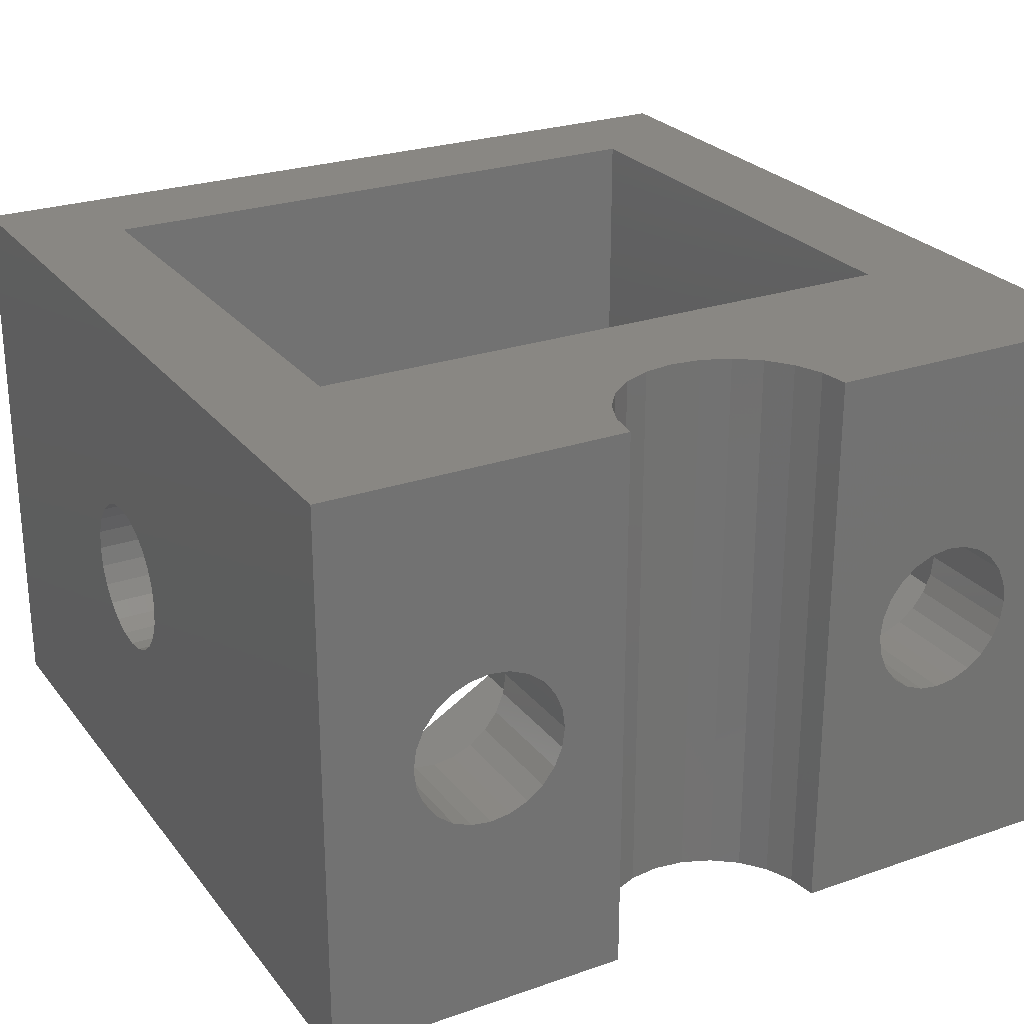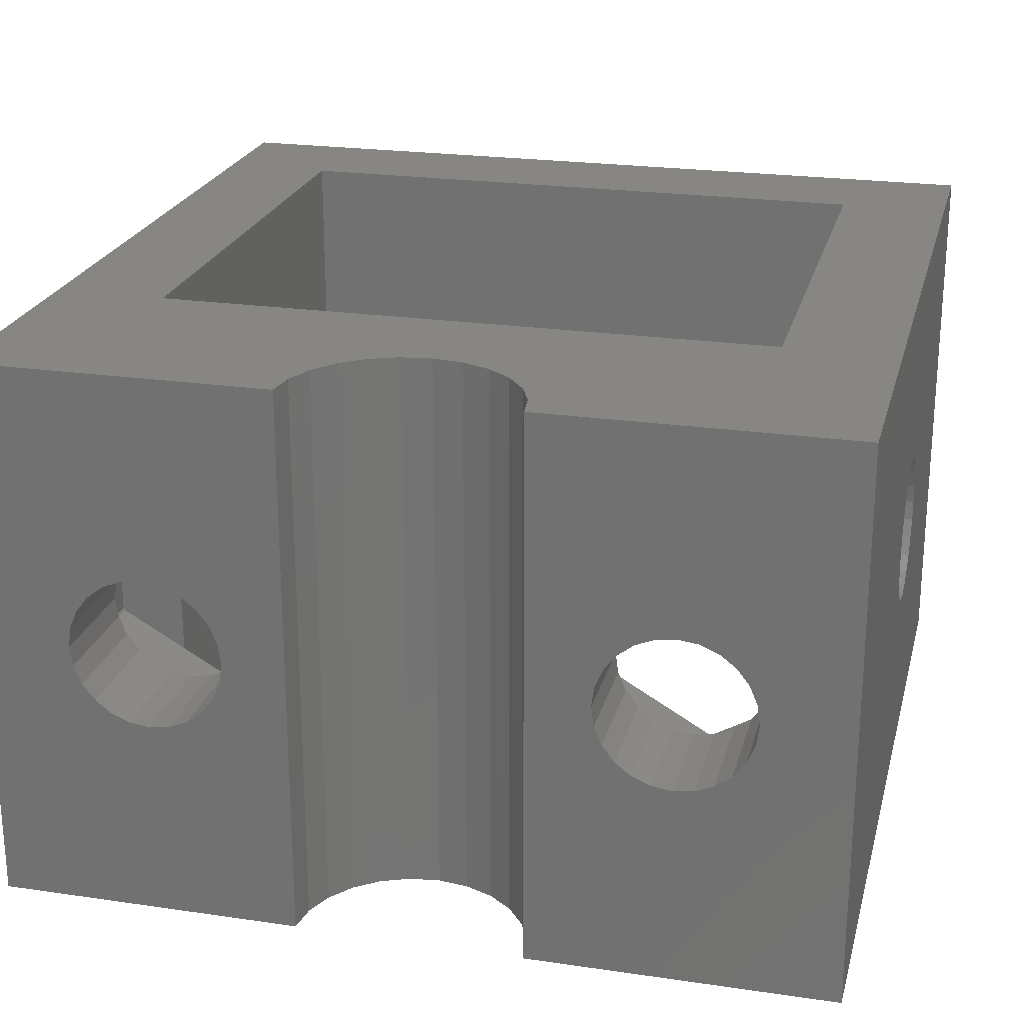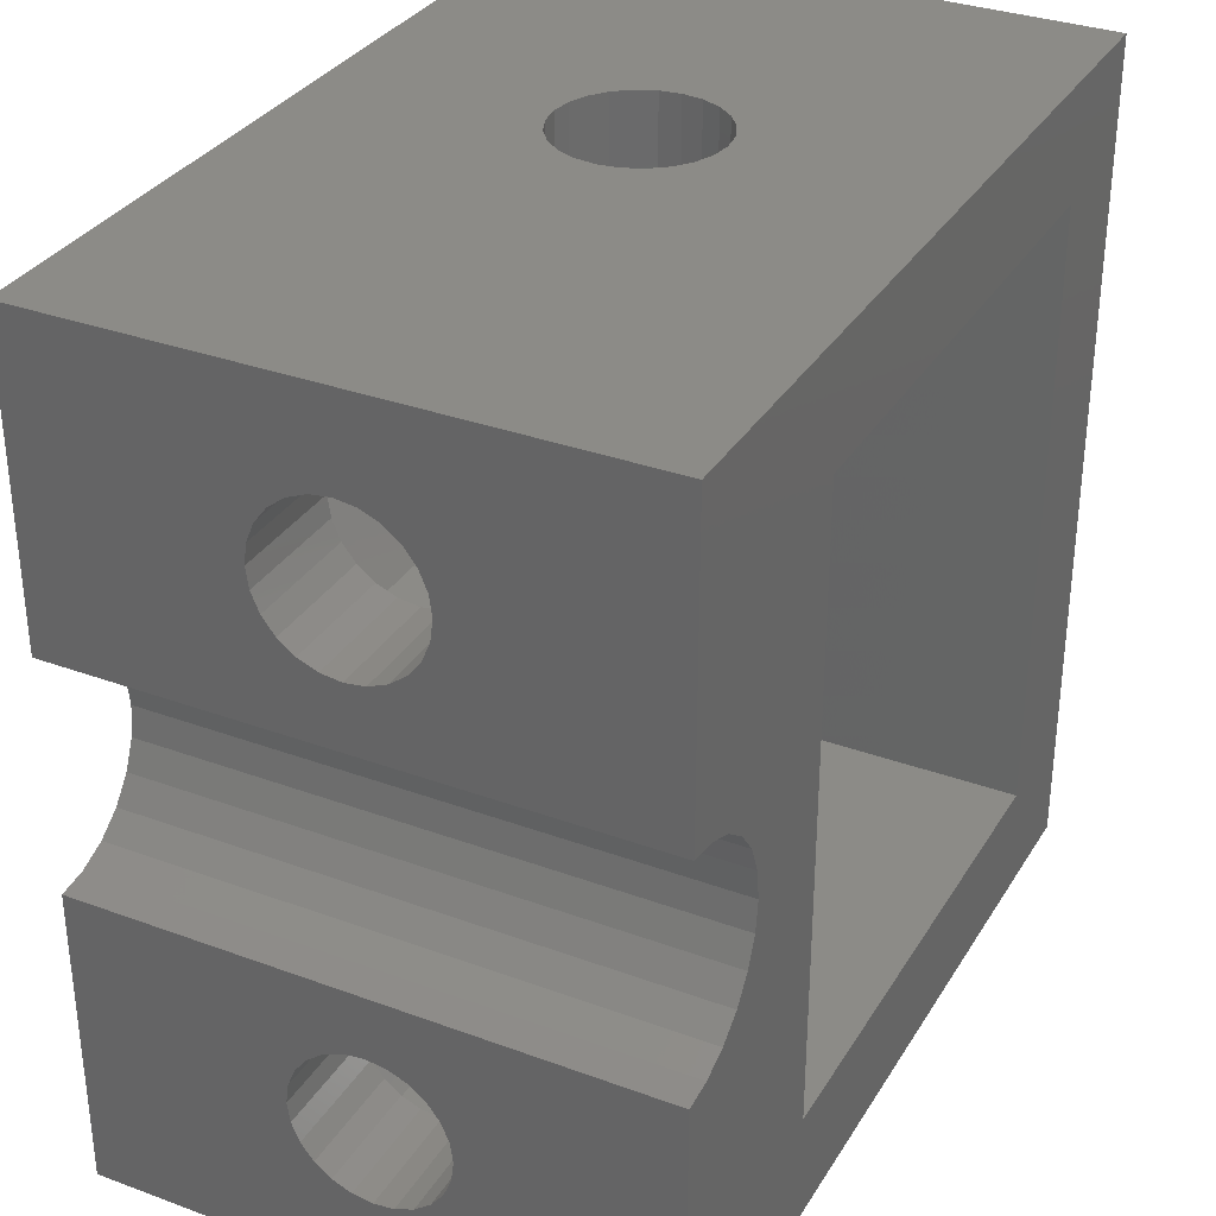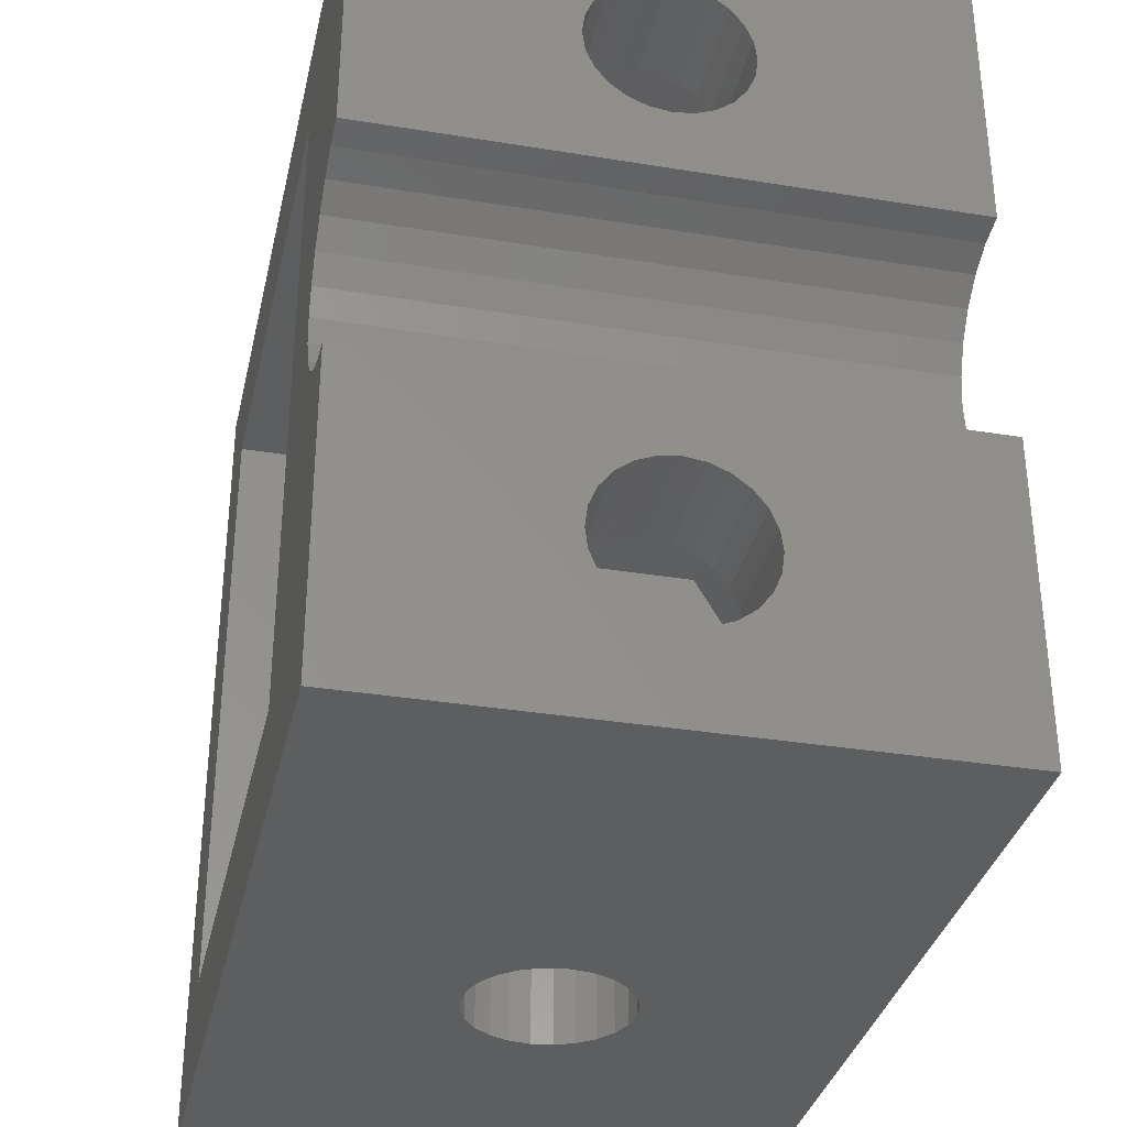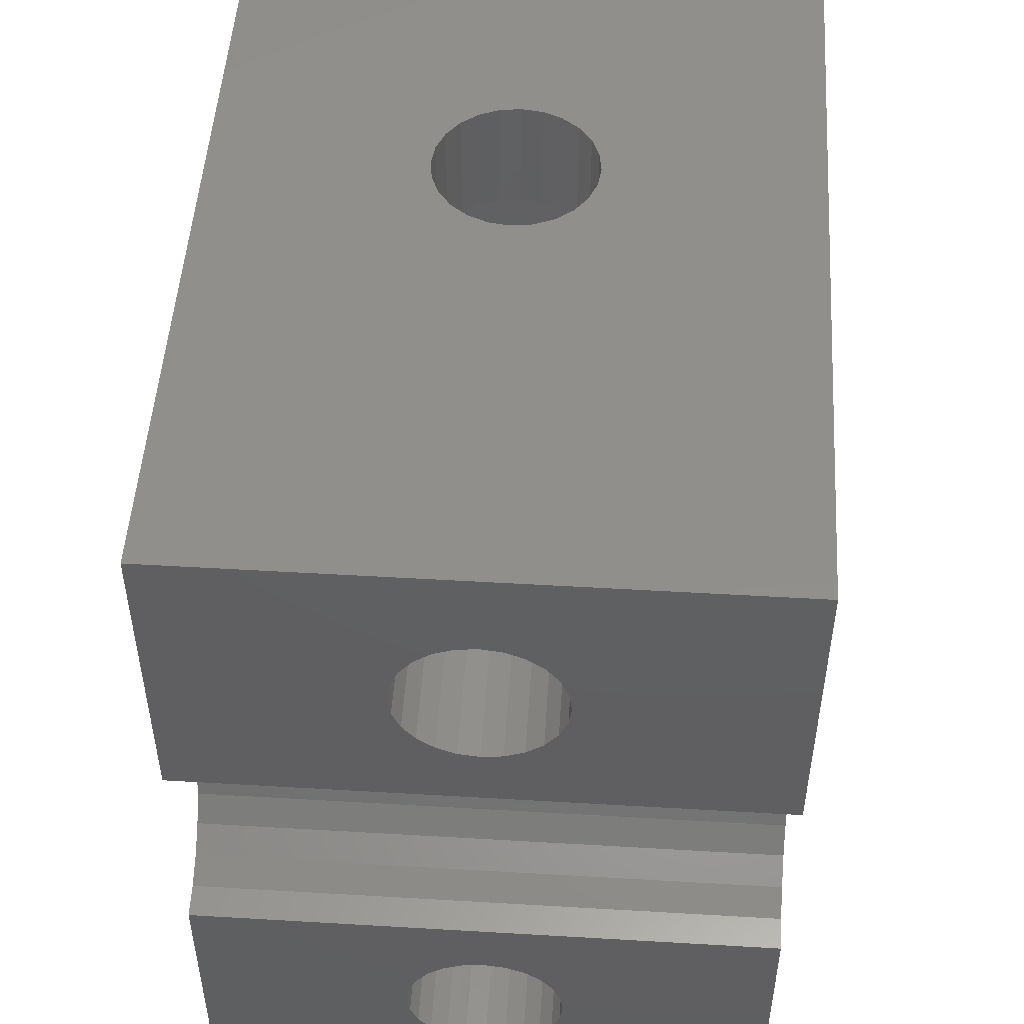
<metadata>
{"format":"stl","ext":"stl","renderer":"f3d","projection":"perspective","resolution":1024,"background":"white","views":[{"elev":25.6,"azim":61.0,"up":"+Z"},{"elev":23.1,"azim":103.9,"up":"+Z"},{"elev":32.8,"azim":116.9,"up":"+Y"},{"elev":-34.0,"azim":77.5,"up":"+Y"},{"elev":50.3,"azim":93.7,"up":"+Y"}]}
</metadata>
<code>
# stl→obj: 266 verts, 548 faces
v 0 30 0
v 4 26 0
v 0 0 0
v 30 30 0
v 22 26 0
v 22 4 0
v 26.04 16.06 0
v 25.9 15 0
v 26.45 17.05 0
v 27.1 17.9 0
v 27.95 18.55 0
v 28.94 18.96 0
v 30 19.1 0
v 4 4 0
v 30 0 0
v 26.04 13.94 0
v 26.45 12.95 0
v 27.1 12.1 0
v 27.95 11.45 0
v 28.94 11.04 0
v 30 10.9 0
v 0 0 20
v 4 4 20
v 0 30 20
v 30 0 20
v 22 4 20
v 22 26 20
v 26.04 13.94 20
v 25.9 15 20
v 26.45 12.95 20
v 27.1 12.1 20
v 27.95 11.45 20
v 28.94 11.04 20
v 30 10.9 20
v 4 26 20
v 30 30 20
v 26.04 16.06 20
v 26.45 17.05 20
v 27.1 17.9 20
v 27.95 18.55 20
v 28.94 18.96 20
v 30 19.1 20
v 11.62 30 7.618
v 11.06 30 8.055
v 12.29 30 7.344
v 13 30 7.25
v 10.62 30 8.625
v 10.34 30 9.288
v 10.25 30 10
v 10.34 30 10.71
v 10.62 30 11.38
v 11.06 30 11.94
v 11.62 30 12.38
v 12.29 30 12.66
v 13 30 12.75
v 14.94 30 8.055
v 14.38 30 7.618
v 13.71 30 7.344
v 15.38 30 8.625
v 15.66 30 9.288
v 15.75 30 10
v 15.66 30 10.71
v 15.38 30 11.38
v 14.94 30 11.94
v 14.38 30 12.38
v 13.71 30 12.66
v 30 21.44 9.288
v 30 21.72 8.625
v 30 22.16 8.055
v 30 21.35 10
v 30 22.73 7.618
v 30 23.39 7.344
v 30 24.1 7.25
v 30 24.81 7.344
v 30 25.48 7.618
v 30 26.04 8.055
v 30 26.48 8.625
v 30 26.76 9.288
v 30 26.85 10
v 30 22.16 11.94
v 30 21.72 11.38
v 30 21.44 10.71
v 30 22.73 12.38
v 30 23.39 12.66
v 30 24.1 12.75
v 30 24.81 12.66
v 30 25.48 12.38
v 30 26.04 11.94
v 30 26.48 11.38
v 30 26.76 10.71
v 30 3.244 9.288
v 30 3.518 8.625
v 30 3.955 8.055
v 30 3.15 10
v 30 4.525 7.618
v 30 5.188 7.344
v 30 5.9 7.25
v 30 6.612 7.344
v 30 7.275 7.618
v 30 7.845 8.055
v 30 8.282 8.625
v 30 8.556 9.288
v 30 8.65 10
v 30 3.955 11.94
v 30 3.518 11.38
v 30 3.244 10.71
v 30 4.525 12.38
v 30 5.188 12.66
v 30 5.9 12.75
v 30 6.612 12.66
v 30 7.275 12.38
v 30 7.845 11.94
v 30 8.282 11.38
v 30 8.556 10.71
v 14.38 1.41e-15 7.618
v 14.94 1.41e-15 8.055
v 13.71 1.41e-15 7.344
v 13 1.41e-15 7.25
v 15.38 1.41e-15 8.625
v 15.66 1.41e-15 9.288
v 15.75 1.41e-15 10
v 15.66 1.41e-15 10.71
v 15.38 1.41e-15 11.38
v 14.94 1.41e-15 11.94
v 14.38 1.41e-15 12.38
v 13.71 1.41e-15 12.66
v 13 1.41e-15 12.75
v 11.06 1.41e-15 8.055
v 11.62 1.41e-15 7.618
v 12.29 1.41e-15 7.344
v 10.62 1.41e-15 8.625
v 10.34 1.41e-15 9.288
v 10.25 1.41e-15 10
v 10.34 1.41e-15 10.71
v 10.62 1.41e-15 11.38
v 11.06 1.41e-15 11.94
v 11.62 1.41e-15 12.38
v 12.29 1.41e-15 12.66
v 26 24.1 5.093
v 22 24.1 5.093
v 22 19.91 7.514
v 22 19.85 12.45
v 26 19.85 7.611
v 22 19.85 7.611
v 22 28.35 7.546
v 22 26 6.189
v 26 28.35 7.546
v 26 19.85 12.45
v 26 24.1 14.91
v 22 28.35 12.45
v 26 28.35 12.45
v 26 19.91 7.514
v 22 24.1 14.91
v 22 26 13.81
v 26 1.65 12.45
v 22 5.9 14.91
v 26 5.9 14.91
v 22 10.15 12.45
v 26 10.15 12.45
v 22 10.15 7.546
v 26 10.15 7.546
v 22 5.9 5.093
v 26 1.65 7.611
v 26 1.706 7.514
v 22 1.65 7.611
v 26 5.9 5.093
v 22 1.706 7.514
v 22 1.65 12.45
v 26 3.518 11.38
v 26 3.244 10.71
v 26 3.15 10
v 26 3.955 11.94
v 26 4.525 12.38
v 26 5.188 12.66
v 26 5.9 12.75
v 26 6.612 12.66
v 26 7.275 12.38
v 26 7.845 11.94
v 26 8.282 11.38
v 26 8.556 10.71
v 26 8.65 10
v 26 3.518 8.625
v 26 3.244 9.288
v 26 3.955 8.055
v 26 4.525 7.618
v 26 5.188 7.344
v 26 5.9 7.25
v 26 6.612 7.344
v 26 7.275 7.618
v 26 7.845 8.055
v 26 8.282 8.625
v 26 8.556 9.288
v 26 21.72 11.38
v 26 21.44 10.71
v 26 21.35 10
v 26 22.16 11.94
v 26 22.73 12.38
v 26 23.39 12.66
v 26 24.1 12.75
v 26 24.81 12.66
v 26 25.48 12.38
v 26 26.04 11.94
v 26 26.48 11.38
v 26 26.76 10.71
v 26 26.85 10
v 26 21.72 8.625
v 26 21.44 9.288
v 26 22.16 8.055
v 26 22.73 7.618
v 26 23.39 7.344
v 26 24.1 7.25
v 26 24.81 7.344
v 26 25.48 7.618
v 26 26.04 8.055
v 26 26.48 8.625
v 26 26.76 9.288
v 13.71 26 7.344
v 13 26 7.25
v 14.38 26 7.618
v 14.94 26 8.055
v 15.38 26 8.625
v 15.66 26 9.288
v 15.75 26 10
v 15.66 26 10.71
v 15.38 26 11.38
v 14.94 26 11.94
v 14.38 26 12.38
v 13.71 26 12.66
v 13 26 12.75
v 12.29 26 7.344
v 11.62 26 7.618
v 11.06 26 8.055
v 10.62 26 8.625
v 10.34 26 9.288
v 10.25 26 10
v 10.34 26 10.71
v 10.62 26 11.38
v 11.06 26 11.94
v 11.62 26 12.38
v 12.29 26 12.66
v 10.25 4 10
v 10.34 4 10.71
v 10.62 4 11.38
v 11.06 4 11.94
v 11.62 4 12.38
v 12.29 4 12.66
v 13 4 12.75
v 13.71 4 12.66
v 14.38 4 12.38
v 14.94 4 11.94
v 15.38 4 11.38
v 15.66 4 10.71
v 15.75 4 10
v 15.66 4 9.288
v 15.38 4 8.625
v 14.94 4 8.055
v 14.38 4 7.618
v 13.71 4 7.344
v 13 4 7.25
v 12.29 4 7.344
v 11.62 4 7.618
v 11.06 4 8.055
v 10.62 4 8.625
v 10.34 4 9.288
v 22 4 13.81
v 22 4 6.189
f 1 2 3
f 2 1 4
f 2 4 5
f 5 4 6
f 6 4 7
f 6 7 8
f 7 4 9
f 9 4 10
f 10 4 11
f 11 4 12
f 12 4 13
f 3 14 15
f 14 3 2
f 15 14 6
f 15 6 16
f 16 6 8
f 15 16 17
f 15 17 18
f 15 18 19
f 15 19 20
f 15 20 21
f 22 23 24
f 23 22 25
f 23 25 26
f 26 25 27
f 27 25 28
f 27 28 29
f 28 25 30
f 30 25 31
f 31 25 32
f 32 25 33
f 33 25 34
f 24 35 36
f 35 24 23
f 36 35 27
f 36 27 37
f 37 27 29
f 36 37 38
f 36 38 39
f 36 39 40
f 36 40 41
f 36 41 42
f 1 43 4
f 43 1 44
f 44 1 24
f 4 43 45
f 4 45 46
f 44 24 47
f 47 24 48
f 48 24 49
f 49 24 50
f 50 24 51
f 51 24 52
f 52 24 53
f 53 24 54
f 54 24 55
f 4 56 36
f 56 4 57
f 57 4 58
f 58 4 46
f 36 56 59
f 36 59 60
f 36 60 61
f 36 61 62
f 36 62 63
f 36 63 64
f 36 64 65
f 36 65 66
f 36 66 55
f 36 55 24
f 13 67 42
f 67 13 68
f 68 13 69
f 69 13 4
f 42 67 70
f 69 4 71
f 71 4 72
f 72 4 73
f 73 4 74
f 74 4 75
f 75 4 76
f 76 4 77
f 77 4 78
f 78 4 79
f 42 80 36
f 80 42 81
f 81 42 82
f 82 42 70
f 36 80 83
f 36 83 84
f 36 84 85
f 36 85 86
f 36 86 87
f 36 87 88
f 36 88 89
f 36 89 90
f 36 90 79
f 36 79 4
f 15 91 25
f 91 15 92
f 92 15 93
f 93 15 21
f 25 91 94
f 93 21 95
f 95 21 96
f 96 21 97
f 97 21 98
f 98 21 99
f 99 21 100
f 100 21 101
f 101 21 102
f 102 21 103
f 25 104 34
f 104 25 105
f 105 25 106
f 106 25 94
f 34 104 107
f 34 107 108
f 34 108 109
f 34 109 110
f 34 110 111
f 34 111 112
f 34 112 113
f 34 113 114
f 34 114 103
f 34 103 21
f 15 115 3
f 115 15 116
f 116 15 25
f 3 115 117
f 3 117 118
f 116 25 119
f 119 25 120
f 120 25 121
f 121 25 122
f 122 25 123
f 123 25 124
f 124 25 125
f 125 25 126
f 126 25 127
f 3 128 22
f 128 3 129
f 129 3 130
f 130 3 118
f 22 128 131
f 22 131 132
f 22 132 133
f 22 133 134
f 22 134 135
f 22 135 136
f 22 136 137
f 22 137 138
f 22 138 127
f 22 127 25
f 24 3 22
f 3 24 1
f 2 23 14
f 23 2 35
f 42 12 13
f 12 42 41
f 41 11 12
f 11 41 40
f 40 10 11
f 10 40 39
f 10 38 9
f 38 10 39
f 9 37 7
f 37 9 38
f 7 29 8
f 29 7 37
f 8 28 16
f 28 8 29
f 16 30 17
f 30 16 28
f 17 31 18
f 31 17 30
f 31 19 18
f 19 31 32
f 32 20 19
f 20 32 33
f 33 21 20
f 21 33 34
f 139 140 141
f 142 143 144
f 140 145 146
f 145 140 147
f 148 143 142
f 149 150 151
f 139 141 152
f 144 152 141
f 143 152 144
f 151 145 147
f 147 140 139
f 148 142 153
f 150 153 154
f 153 150 149
f 150 145 151
f 148 153 149
f 155 156 157
f 157 156 158
f 159 160 161
f 161 160 162
f 163 164 165
f 161 162 166
f 158 160 159
f 166 167 164
f 155 163 168
f 165 164 167
f 157 158 159
f 155 164 163
f 164 155 169
f 169 155 157
f 164 169 170
f 164 170 171
f 169 157 172
f 172 157 173
f 173 157 174
f 174 157 175
f 175 157 159
f 175 159 176
f 176 159 177
f 177 159 178
f 178 159 179
f 179 159 180
f 180 159 181
f 181 159 161
f 164 182 166
f 182 164 183
f 183 164 171
f 166 182 184
f 166 184 185
f 166 185 186
f 166 186 187
f 166 187 161
f 161 187 188
f 161 188 189
f 161 189 190
f 161 190 191
f 161 191 192
f 161 192 181
f 168 163 165
f 148 152 143
f 152 148 193
f 193 148 149
f 152 193 194
f 152 194 195
f 193 149 196
f 196 149 197
f 197 149 198
f 198 149 199
f 199 149 151
f 199 151 200
f 200 151 201
f 201 151 202
f 202 151 203
f 203 151 204
f 204 151 205
f 205 151 147
f 152 206 139
f 206 152 207
f 207 152 195
f 139 206 208
f 139 208 209
f 139 209 210
f 139 210 211
f 139 211 147
f 147 211 212
f 147 212 213
f 147 213 214
f 147 214 215
f 147 215 216
f 147 216 205
f 146 217 218
f 217 146 219
f 219 146 220
f 220 146 154
f 220 154 221
f 221 154 222
f 222 154 223
f 223 154 224
f 224 154 225
f 225 154 226
f 226 154 227
f 227 154 228
f 228 154 229
f 146 2 5
f 2 146 218
f 2 218 230
f 2 230 231
f 2 231 232
f 2 232 233
f 2 233 35
f 35 233 234
f 35 234 235
f 35 235 236
f 35 236 237
f 35 237 238
f 35 238 239
f 35 239 240
f 35 240 229
f 35 229 154
f 35 154 27
f 73 212 211
f 212 73 74
f 74 213 212
f 213 74 75
f 75 214 213
f 214 75 76
f 77 214 76
f 214 77 215
f 78 215 77
f 215 78 216
f 79 216 78
f 216 79 205
f 90 205 79
f 205 90 204
f 89 204 90
f 204 89 203
f 88 203 89
f 203 88 202
f 88 201 202
f 201 88 87
f 87 200 201
f 200 87 86
f 86 199 200
f 199 86 85
f 85 198 199
f 198 85 84
f 84 197 198
f 197 84 83
f 83 196 197
f 196 83 80
f 196 81 193
f 81 196 80
f 193 82 194
f 82 193 81
f 194 70 195
f 70 194 82
f 195 67 207
f 67 195 70
f 207 68 206
f 68 207 67
f 206 69 208
f 69 206 68
f 69 209 208
f 209 69 71
f 71 210 209
f 210 71 72
f 72 211 210
f 211 72 73
f 93 185 184
f 185 93 95
f 95 186 185
f 186 95 96
f 96 187 186
f 187 96 97
f 97 188 187
f 188 97 98
f 98 189 188
f 189 98 99
f 99 190 189
f 190 99 100
f 101 190 100
f 190 101 191
f 102 191 101
f 191 102 192
f 103 192 102
f 192 103 181
f 114 181 103
f 181 114 180
f 113 180 114
f 180 113 179
f 112 179 113
f 179 112 178
f 112 177 178
f 177 112 111
f 111 176 177
f 176 111 110
f 110 175 176
f 175 110 109
f 109 174 175
f 174 109 108
f 108 173 174
f 173 108 107
f 107 172 173
f 172 107 104
f 172 105 169
f 105 172 104
f 169 106 170
f 106 169 105
f 170 94 171
f 94 170 106
f 171 91 183
f 91 171 94
f 183 92 182
f 92 183 91
f 182 93 184
f 93 182 92
f 49 236 235
f 236 49 50
f 48 235 234
f 235 48 49
f 47 234 233
f 234 47 48
f 44 233 232
f 233 44 47
f 231 44 232
f 44 231 43
f 230 43 231
f 43 230 45
f 218 45 230
f 45 218 46
f 217 46 218
f 46 217 58
f 219 58 217
f 58 219 57
f 220 57 219
f 57 220 56
f 59 220 221
f 220 59 56
f 60 221 222
f 221 60 59
f 61 222 223
f 222 61 60
f 62 223 224
f 223 62 61
f 63 224 225
f 224 63 62
f 64 225 226
f 225 64 63
f 64 227 65
f 227 64 226
f 65 228 66
f 228 65 227
f 66 229 55
f 229 66 228
f 55 240 54
f 240 55 229
f 54 239 53
f 239 54 240
f 53 238 52
f 238 53 239
f 51 238 237
f 238 51 52
f 50 237 236
f 237 50 51
f 241 134 133
f 134 241 242
f 242 135 134
f 135 242 243
f 243 136 135
f 136 243 244
f 245 136 244
f 136 245 137
f 246 137 245
f 137 246 138
f 247 138 246
f 138 247 127
f 248 127 247
f 127 248 126
f 249 126 248
f 126 249 125
f 250 125 249
f 125 250 124
f 250 123 124
f 123 250 251
f 251 122 123
f 122 251 252
f 252 121 122
f 121 252 253
f 253 120 121
f 120 253 254
f 254 119 120
f 119 254 255
f 255 116 119
f 116 255 256
f 116 257 115
f 257 116 256
f 115 258 117
f 258 115 257
f 117 259 118
f 259 117 258
f 118 260 130
f 260 118 259
f 130 261 129
f 261 130 260
f 129 262 128
f 262 129 261
f 262 131 128
f 131 262 263
f 263 132 131
f 132 263 264
f 264 133 132
f 133 264 241
f 145 154 146
f 154 145 150
f 167 168 165
f 168 167 265
f 265 167 266
f 14 261 6
f 261 14 262
f 262 14 263
f 263 14 23
f 6 261 260
f 6 260 259
f 6 259 266
f 263 23 264
f 264 23 241
f 241 23 242
f 242 23 243
f 243 23 244
f 244 23 245
f 245 23 246
f 246 23 247
f 247 23 265
f 265 23 26
f 266 256 265
f 256 266 257
f 257 266 258
f 258 266 259
f 265 256 255
f 265 255 254
f 265 254 253
f 265 253 252
f 265 252 251
f 265 251 250
f 265 250 249
f 265 249 248
f 265 248 247
f 26 156 265
f 156 26 27
f 156 27 158
f 158 27 142
f 158 142 144
f 142 27 153
f 153 27 154
f 162 6 266
f 6 162 5
f 5 162 160
f 5 160 158
f 5 158 141
f 141 158 144
f 5 141 140
f 5 140 146
f 167 162 266
f 162 167 166
f 156 168 265
f 168 156 155

</code>
